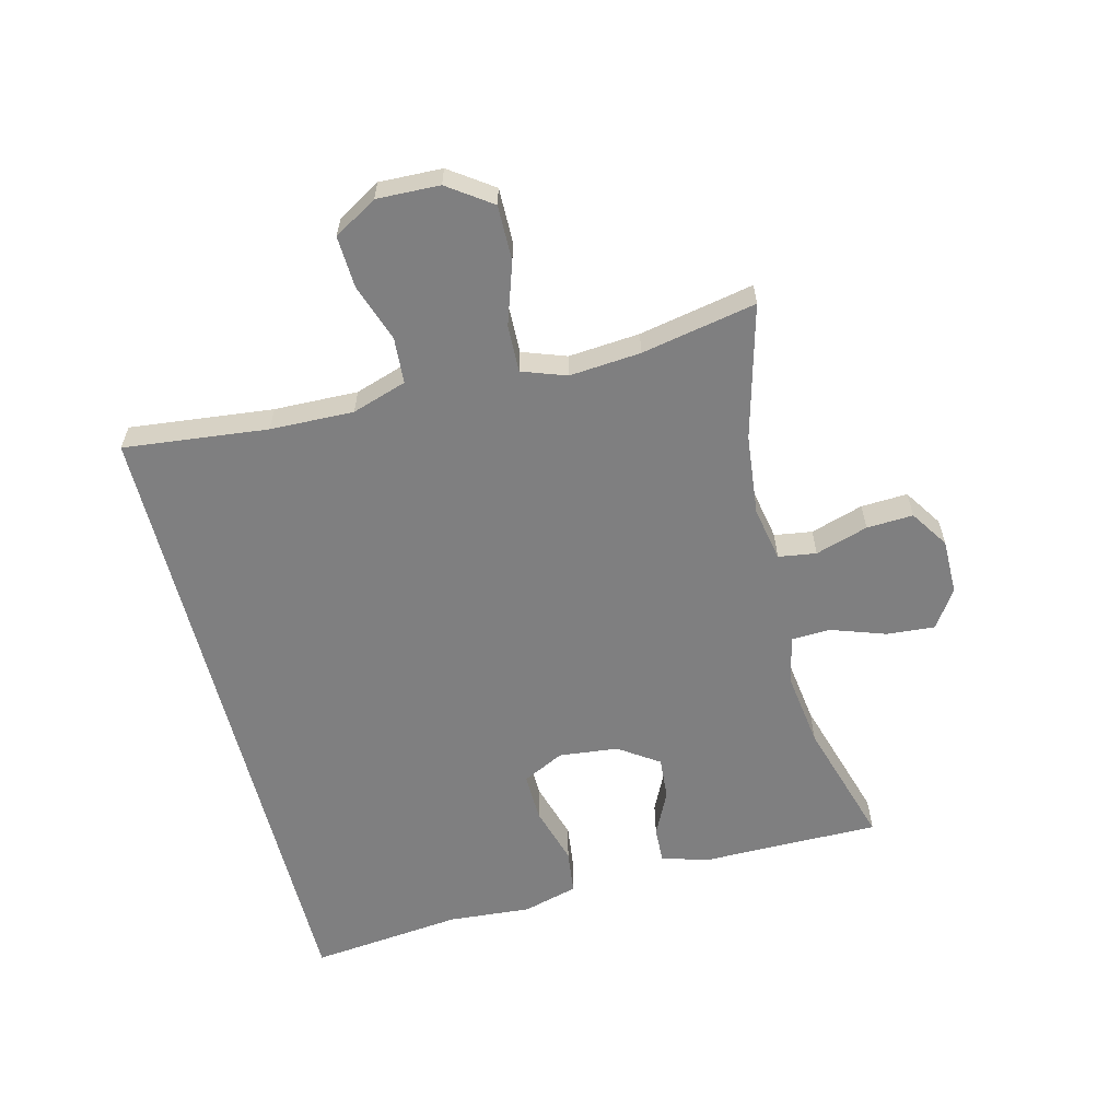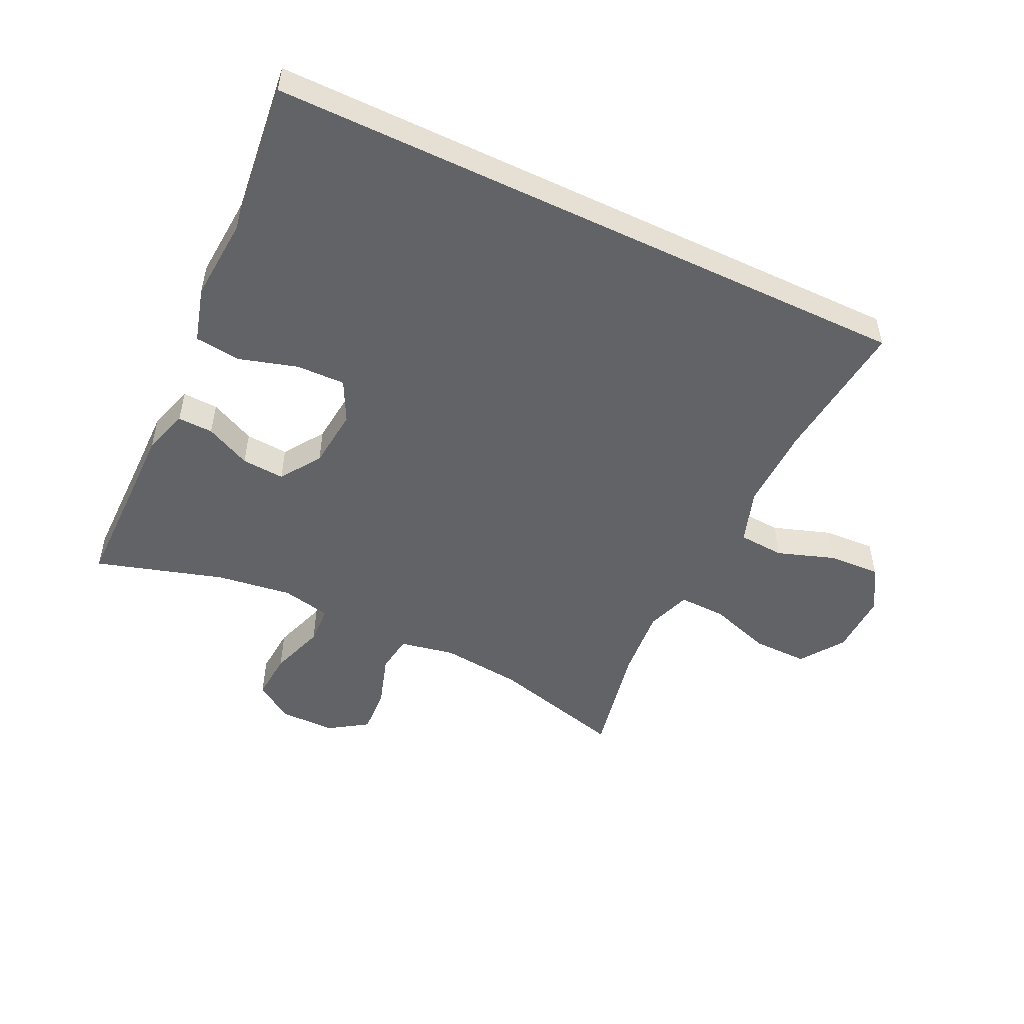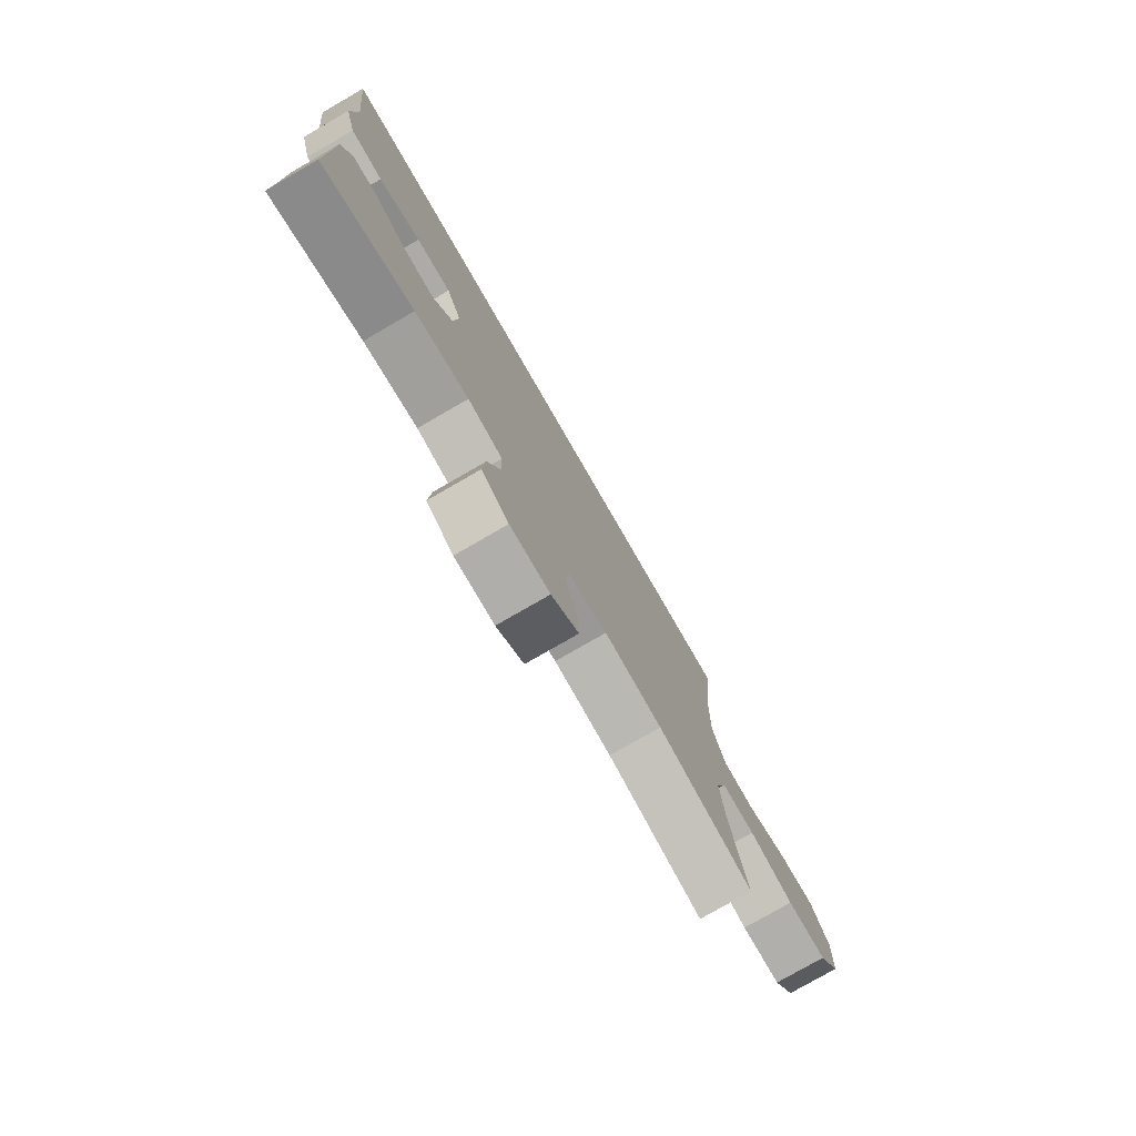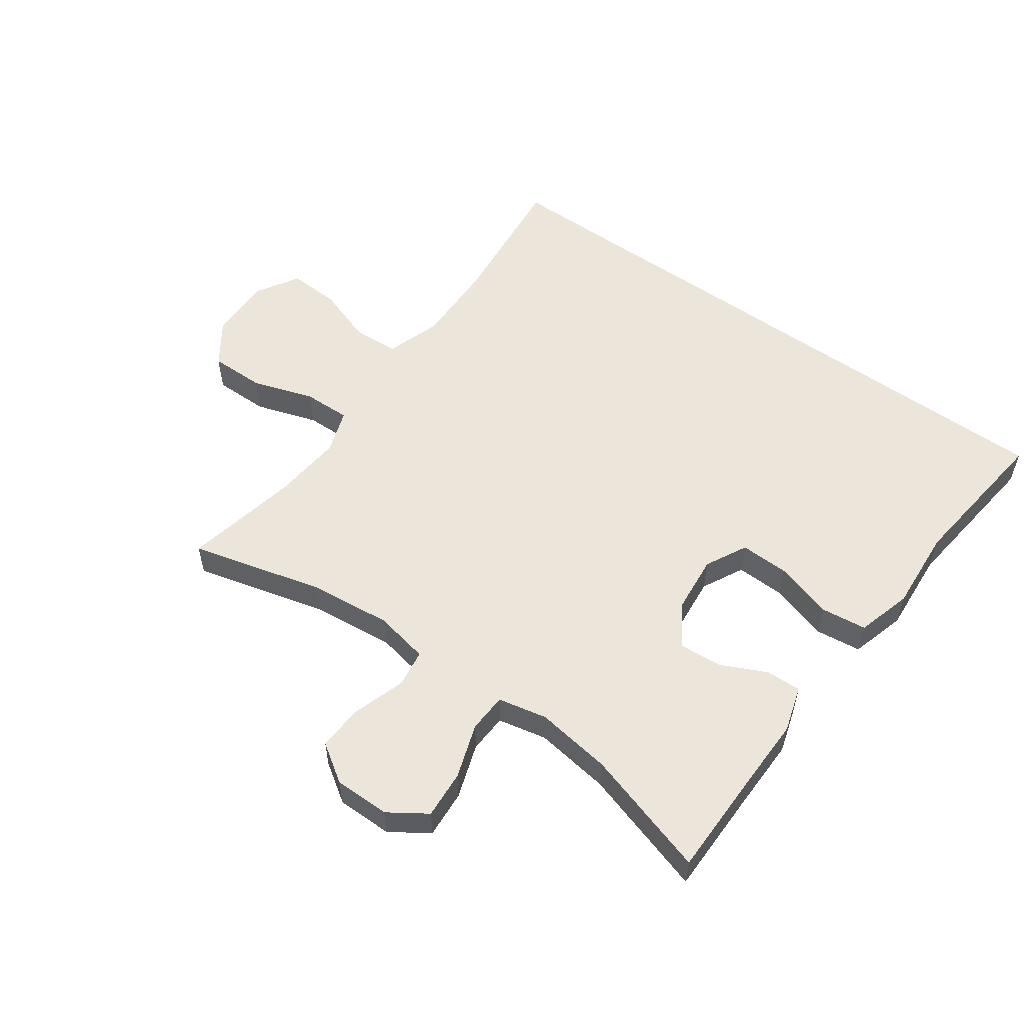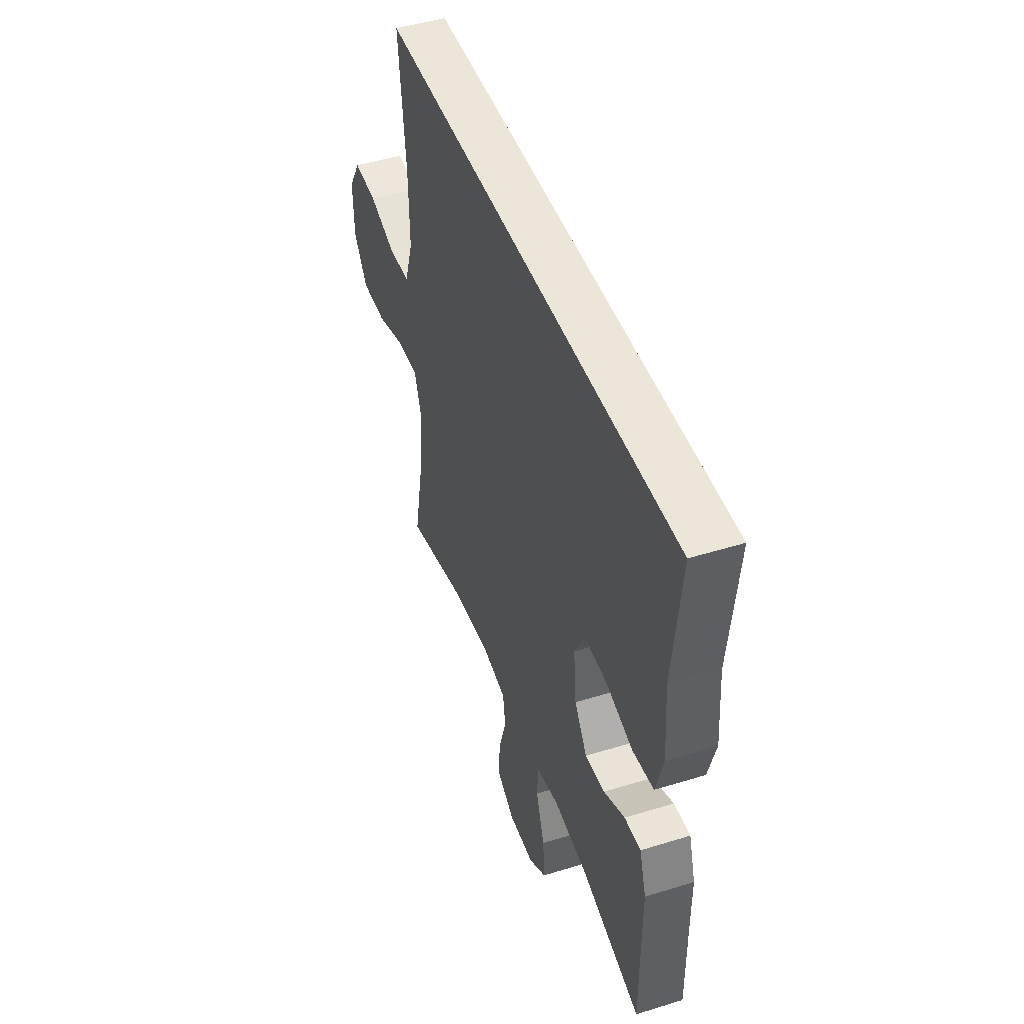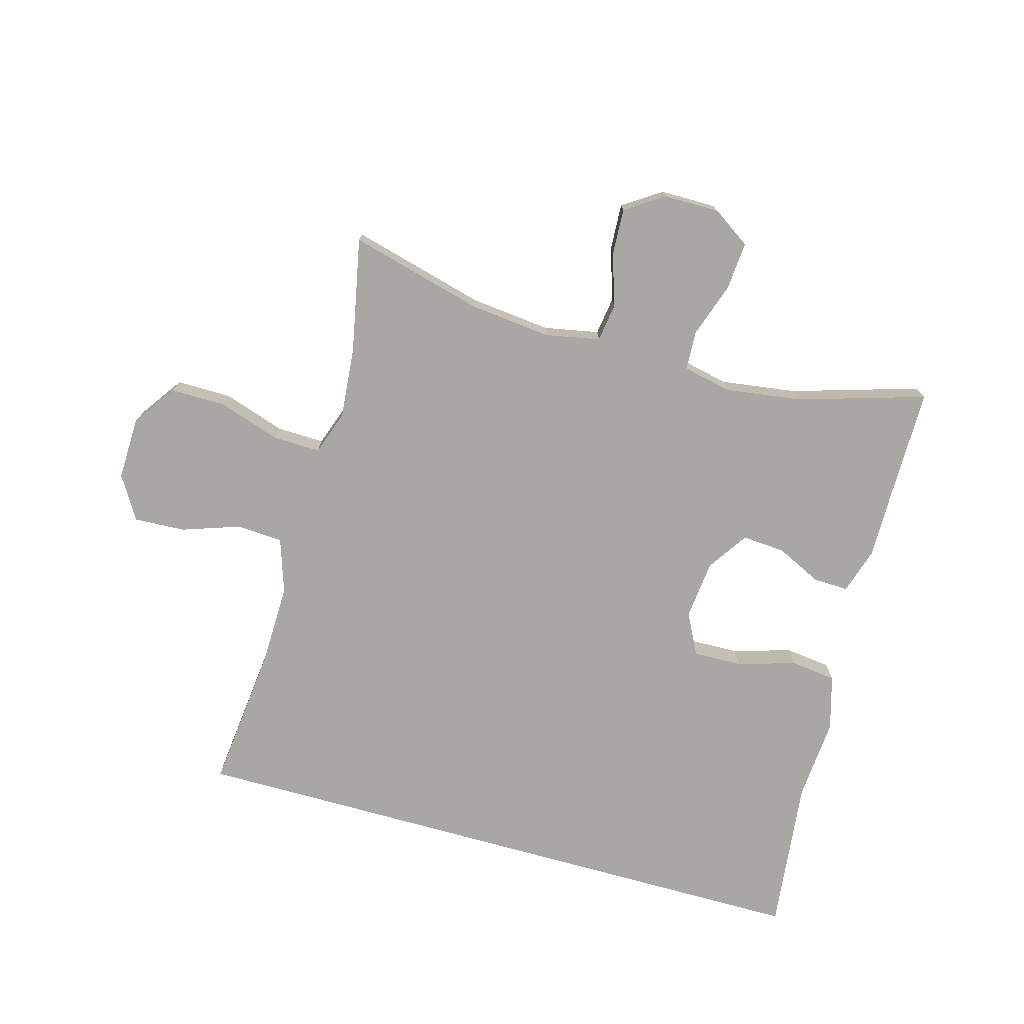
<metadata>
{"format":"obj","ext":"obj","renderer":"f3d","projection":"perspective","resolution":1024,"background":"white","views":[{"elev":-59.8,"azim":104.0,"up":"+Y"},{"elev":-50.8,"azim":-25.5,"up":"+Y"},{"elev":-77.7,"azim":-60.0,"up":"+Z"},{"elev":55.1,"azim":-144.2,"up":"+Y"},{"elev":46.4,"azim":-109.5,"up":"+Z"},{"elev":-74.8,"azim":164.4,"up":"+Y"}]}
</metadata>
<code>
v 0.501 0.07 0.5
v 0.476 0.07 0.268
v 0.473 0.07 0.133
v 0.502 0.07 0.045
v 0.576 0.07 0.04
v 0.67 0.07 0.072
v 0.753 0.07 0.076
v 0.795 0.07 0.006
v 0.792 0.07 -0.095
v 0.743 0.07 -0.165
v 0.654 0.07 -0.164
v 0.554 0.07 -0.131
v 0.478 0.07 -0.129
v 0.453 0.07 -0.2
v 0.463 0.07 -0.315
v 0.5 0.07 -0.5
v 0.284 0.07 -0.443
v 0.153 0.07 -0.429
v 0.065 0.07 -0.446
v 0.056 0.07 -0.507
v 0.083 0.07 -0.592
v 0.087 0.07 -0.667
v 0.025 0.07 -0.708
v -0.065 0.07 -0.708
v -0.126 0.07 -0.667
v -0.12 0.07 -0.589
v -0.09 0.07 -0.501
v -0.093 0.07 -0.438
v -0.172 0.07 -0.421
v -0.294 0.07 -0.438
v -0.5 0.07 -0.5
v -0.5 0.07 -0.327
v -0.501 0.07 -0.21
v -0.478 0.07 -0.136
v -0.421 0.07 -0.138
v -0.348 0.07 -0.173
v -0.279 0.07 -0.178
v -0.235 0.07 -0.113
v -0.225 0.07 -0.017
v -0.259 0.07 0.05
v -0.338 0.07 0.048
v -0.433 0.07 0.02
v -0.506 0.07 0.029
v -0.531 0.07 0.118
v -0.521 0.07 0.252
v -0.549 0.07 0.5
v 0.501 0 0.5
v 0.476 0 0.268
v 0.473 0 0.133
v 0.502 0 0.045
v 0.576 0 0.04
v 0.67 0 0.072
v 0.753 0 0.076
v 0.795 0 0.006
v 0.792 0 -0.095
v 0.743 0 -0.165
v 0.654 0 -0.164
v 0.554 0 -0.131
v 0.478 0 -0.129
v 0.453 0 -0.2
v 0.463 0 -0.315
v 0.5 0 -0.5
v 0.284 0 -0.443
v 0.153 0 -0.429
v 0.065 0 -0.446
v 0.056 0 -0.507
v 0.083 0 -0.592
v 0.087 0 -0.667
v 0.025 0 -0.708
v -0.065 0 -0.708
v -0.126 0 -0.667
v -0.12 0 -0.589
v -0.09 0 -0.501
v -0.093 0 -0.438
v -0.172 0 -0.421
v -0.294 0 -0.438
v -0.5 0 -0.5
v -0.5 0 -0.327
v -0.501 0 -0.21
v -0.478 0 -0.136
v -0.421 0 -0.138
v -0.348 0 -0.173
v -0.279 0 -0.178
v -0.235 0 -0.113
v -0.225 0 -0.017
v -0.259 0 0.05
v -0.338 0 0.048
v -0.433 0 0.02
v -0.506 0 0.029
v -0.531 0 0.118
v -0.521 0 0.252
v -0.549 0 0.5
f 45 46 1 2
f 43 44 45
f 42 43 45
f 41 42 45
f 45 2 3
f 41 45 3
f 40 41 3
f 39 40 3 4
f 38 39 4 5
f 37 38 5
f 34 35 36
f 33 34 36
f 32 33 36
f 32 36 37
f 31 32 37
f 30 31 37
f 29 30 37 5
f 25 26 27
f 24 25 27
f 23 24 27
f 22 23 27
f 21 22 27
f 20 21 27
f 19 20 27 28
f 29 5 6
f 28 29 6
f 19 28 6
f 18 19 6
f 15 16 17
f 14 15 17 18
f 10 11 12
f 9 10 12
f 8 9 12
f 7 8 12
f 6 7 12
f 6 12 13
f 18 6 13
f 13 14 18
f 48 47 92 91
f 91 90 89
f 91 89 88
f 91 88 87
f 49 48 91
f 49 91 87
f 49 87 86
f 50 49 86 85
f 51 50 85 84
f 51 84 83
f 82 81 80
f 82 80 79
f 82 79 78
f 83 82 78
f 83 78 77
f 83 77 76
f 51 83 76 75
f 73 72 71
f 73 71 70
f 73 70 69
f 73 69 68
f 73 68 67
f 73 67 66
f 74 73 66 65
f 52 51 75
f 52 75 74
f 52 74 65
f 52 65 64
f 63 62 61
f 64 63 61 60
f 58 57 56
f 58 56 55
f 58 55 54
f 58 54 53
f 58 53 52
f 59 58 52
f 59 52 64
f 64 60 59
f 1 47 48 2
f 2 48 49 3
f 3 49 50 4
f 4 50 51 5
f 5 51 52 6
f 6 52 53 7
f 7 53 54 8
f 8 54 55 9
f 9 55 56 10
f 10 56 57 11
f 11 57 58 12
f 12 58 59 13
f 13 59 60 14
f 14 60 61 15
f 15 61 62 16
f 16 62 63 17
f 17 63 64 18
f 18 64 65 19
f 19 65 66 20
f 20 66 67 21
f 21 67 68 22
f 22 68 69 23
f 23 69 70 24
f 24 70 71 25
f 25 71 72 26
f 26 72 73 27
f 27 73 74 28
f 28 74 75 29
f 29 75 76 30
f 30 76 77 31
f 31 77 78 32
f 32 78 79 33
f 33 79 80 34
f 34 80 81 35
f 35 81 82 36
f 36 82 83 37
f 37 83 84 38
f 38 84 85 39
f 39 85 86 40
f 40 86 87 41
f 41 87 88 42
f 42 88 89 43
f 43 89 90 44
f 44 90 91 45
f 45 91 92 46
f 46 92 47 1

</code>
